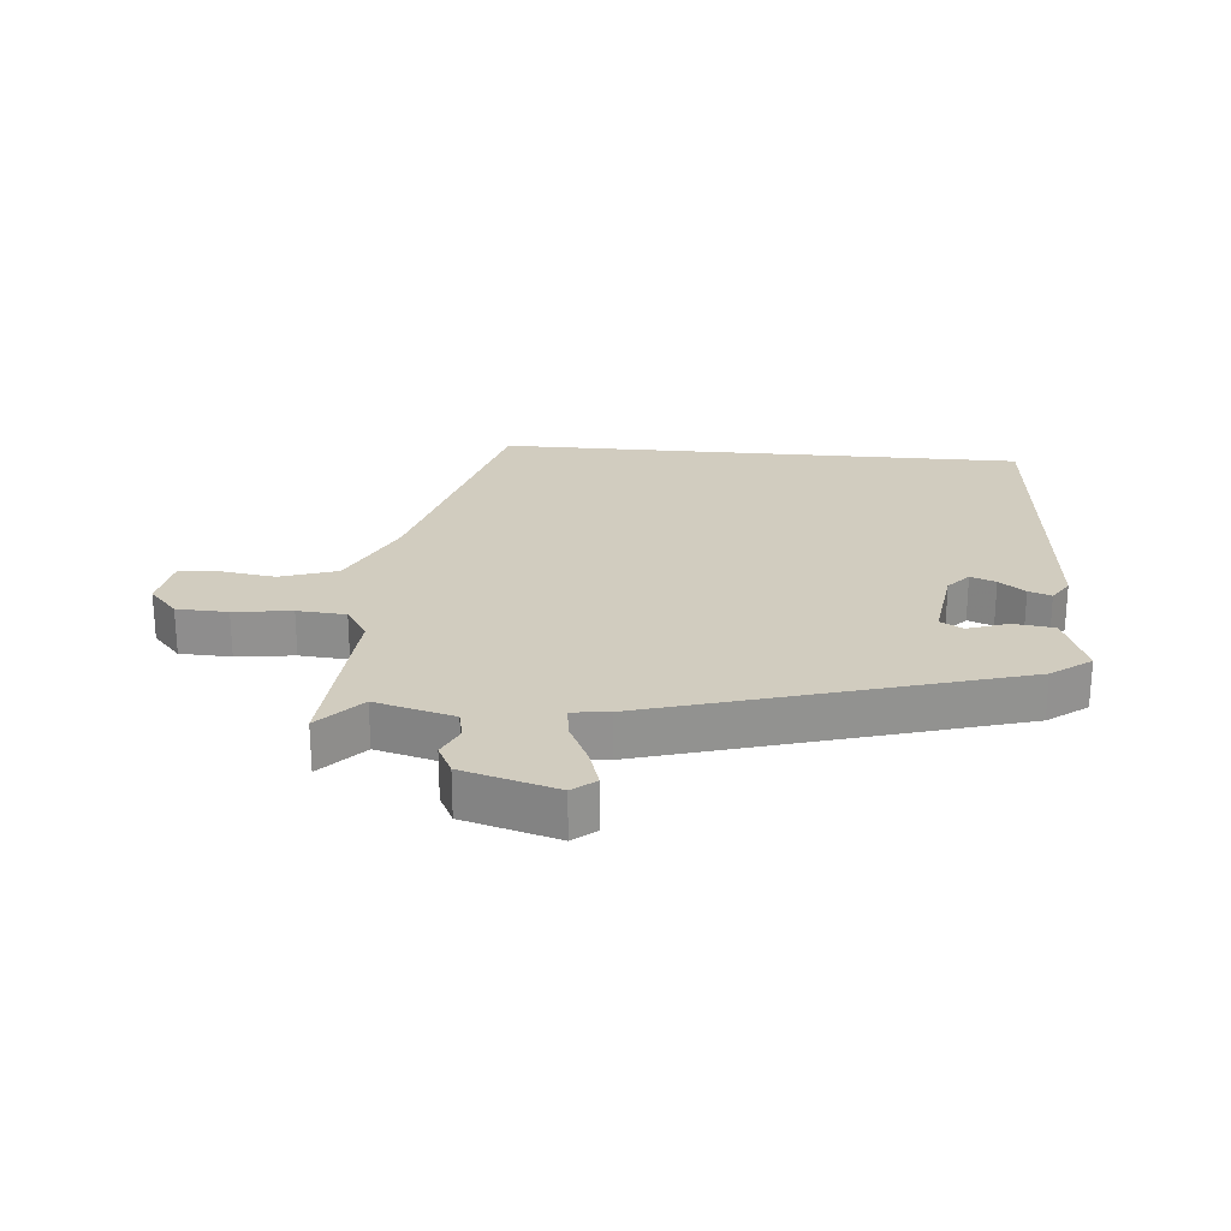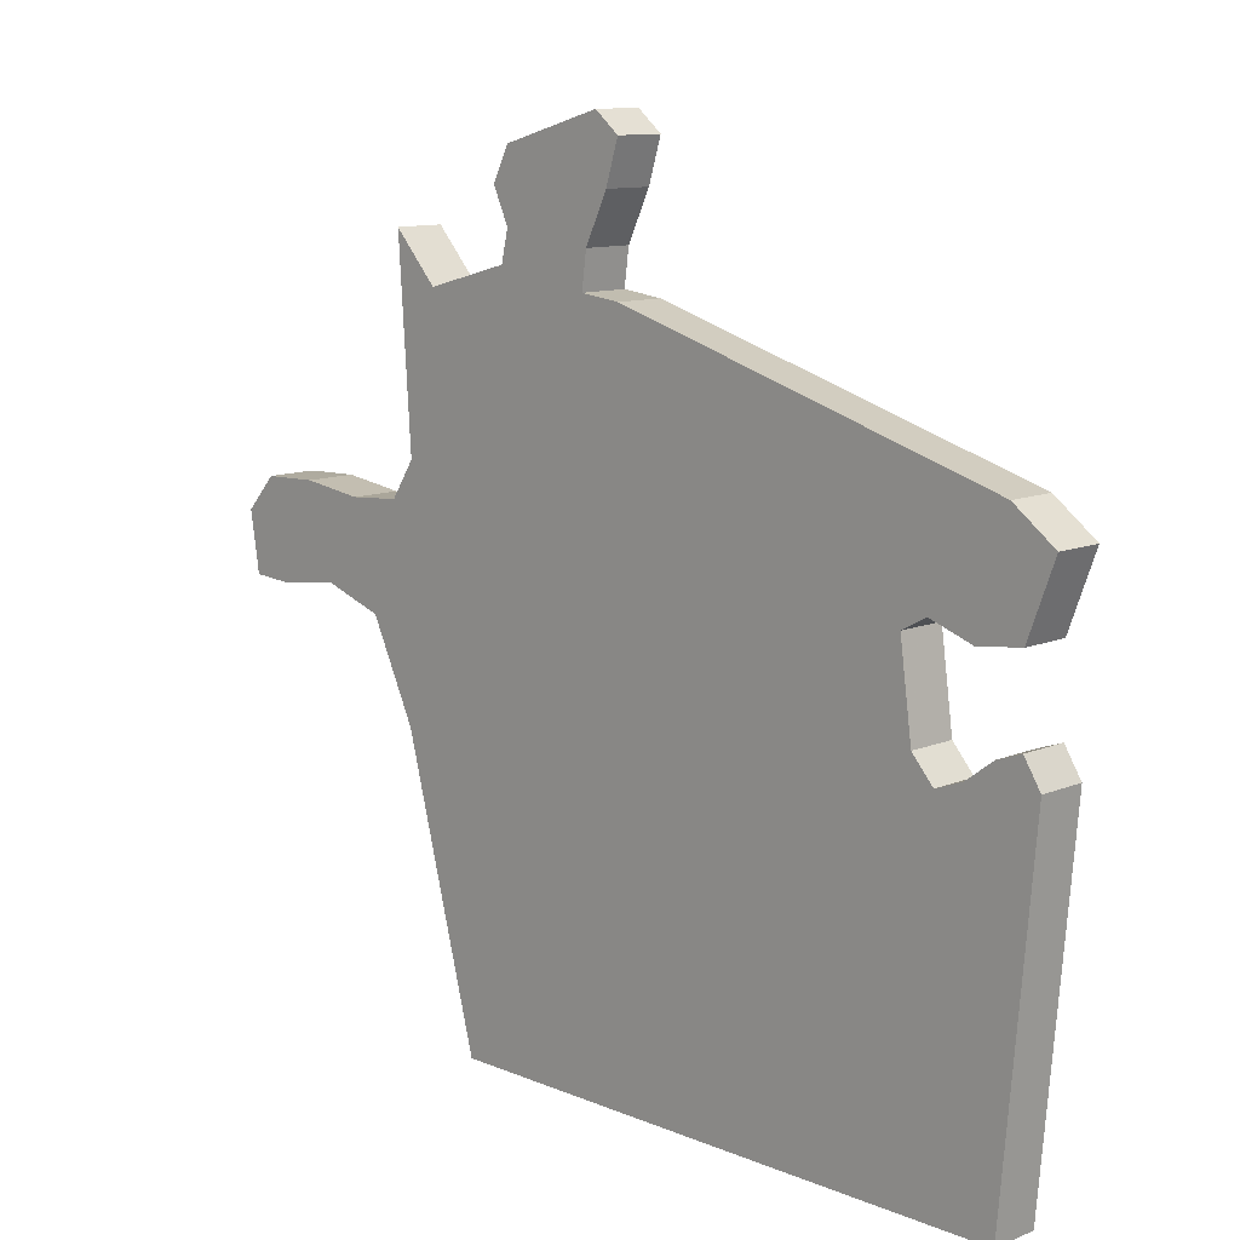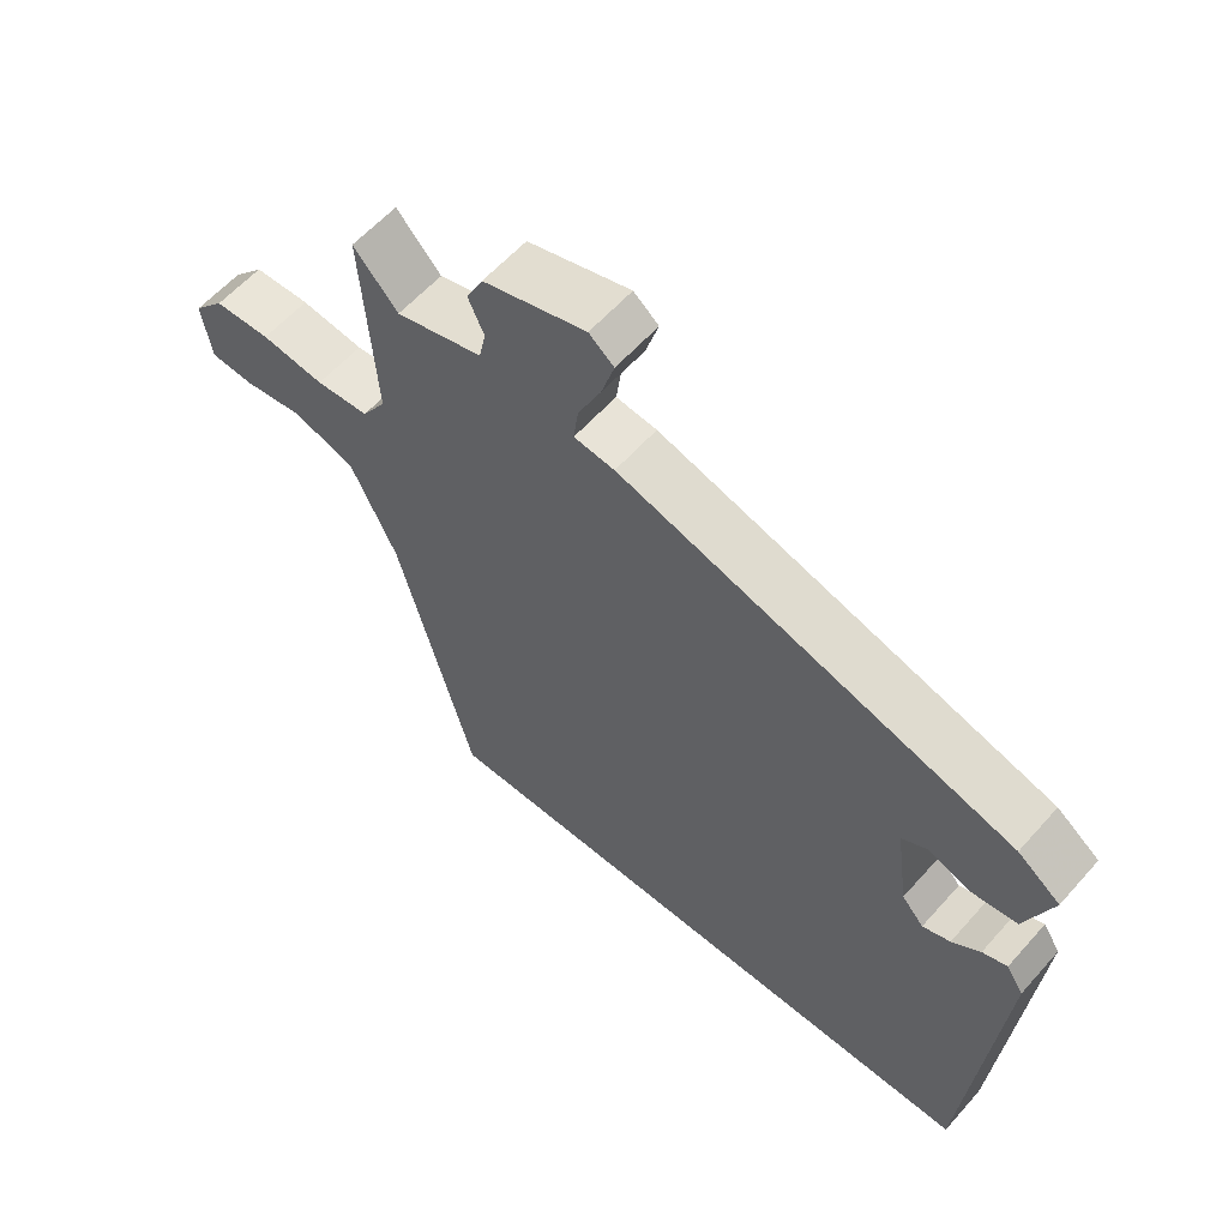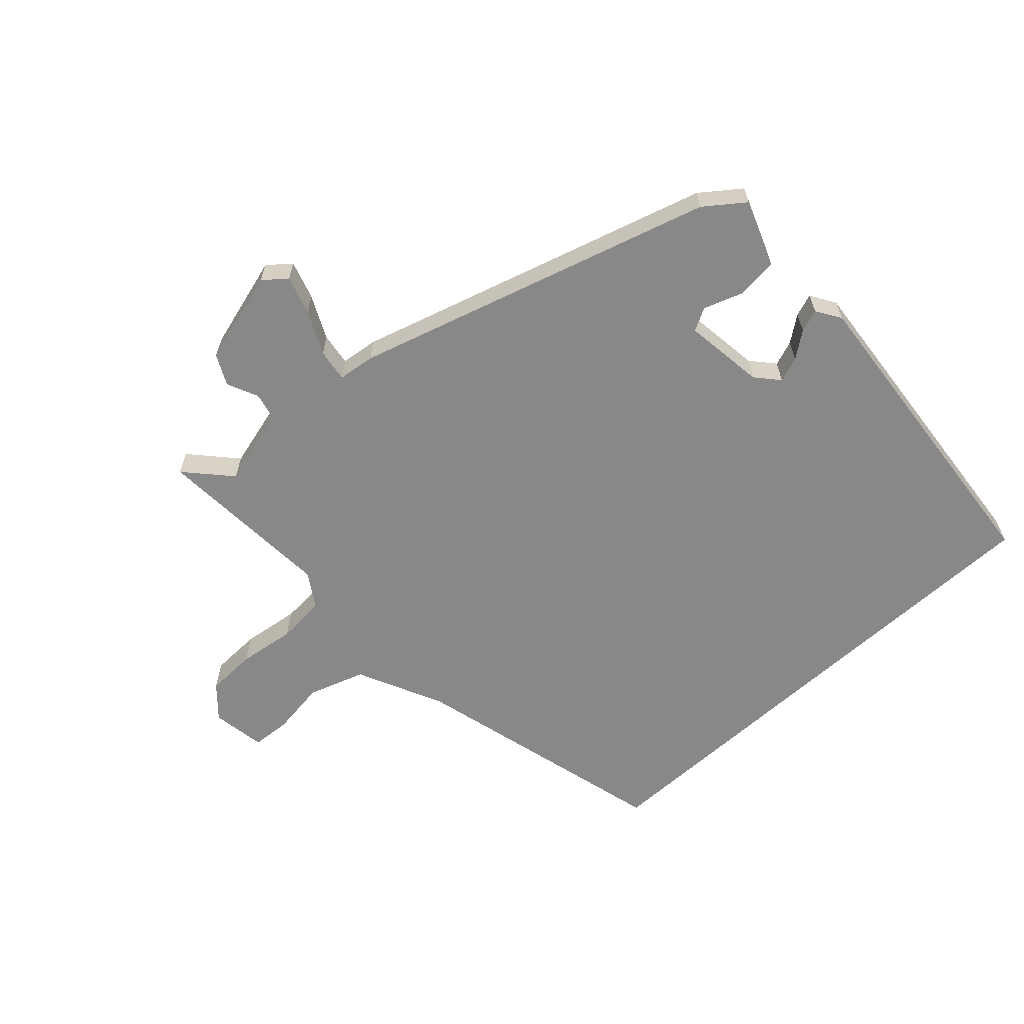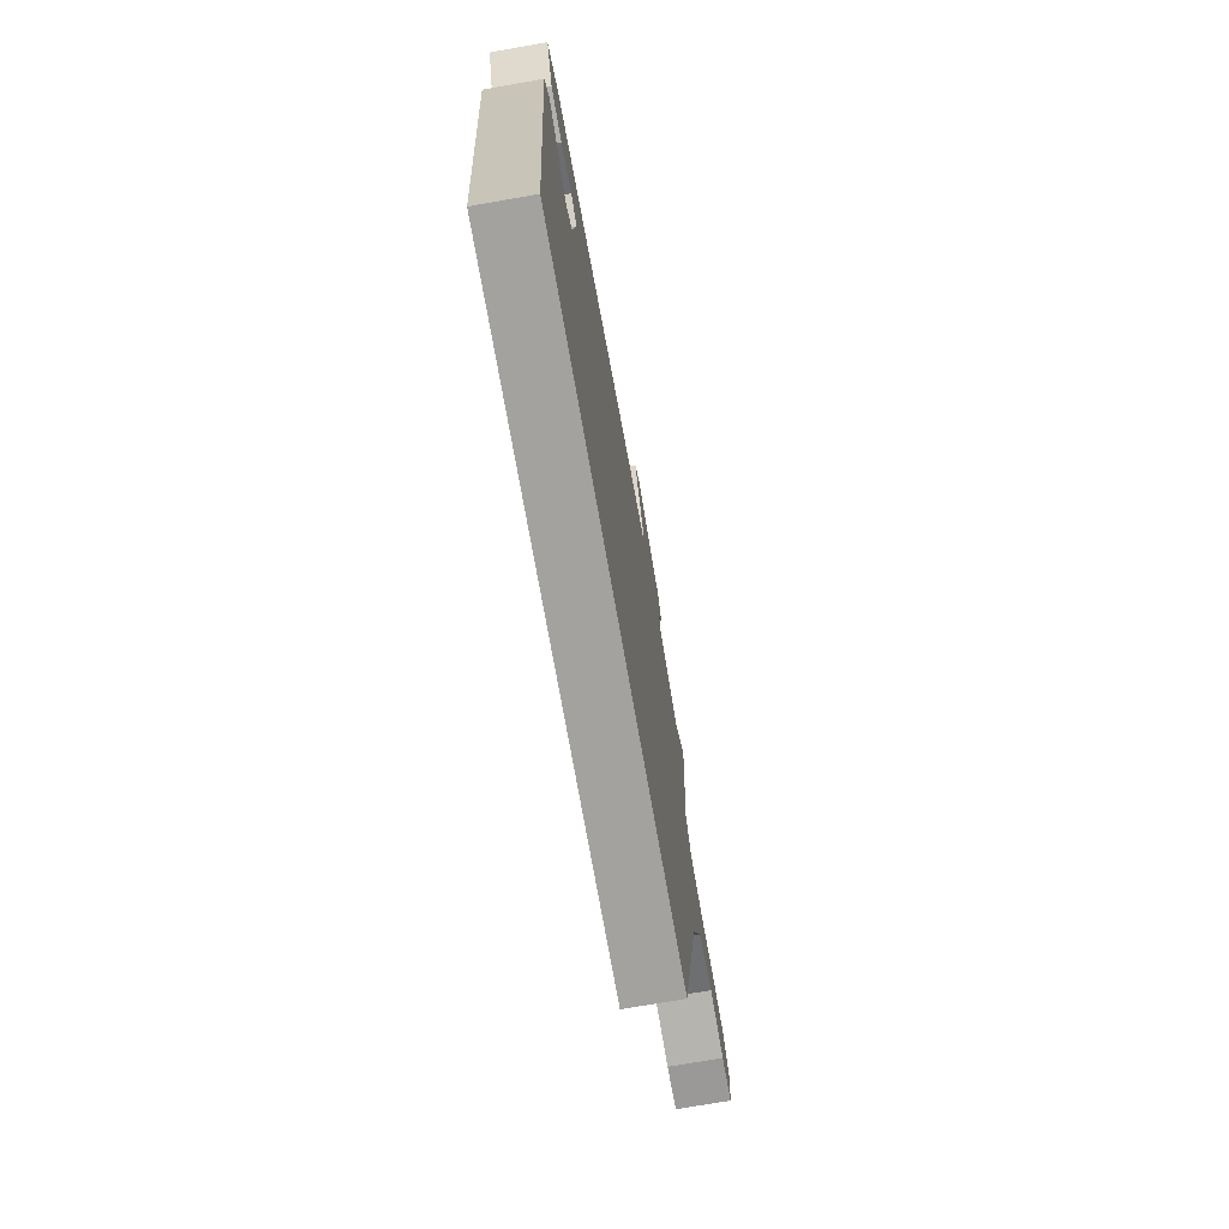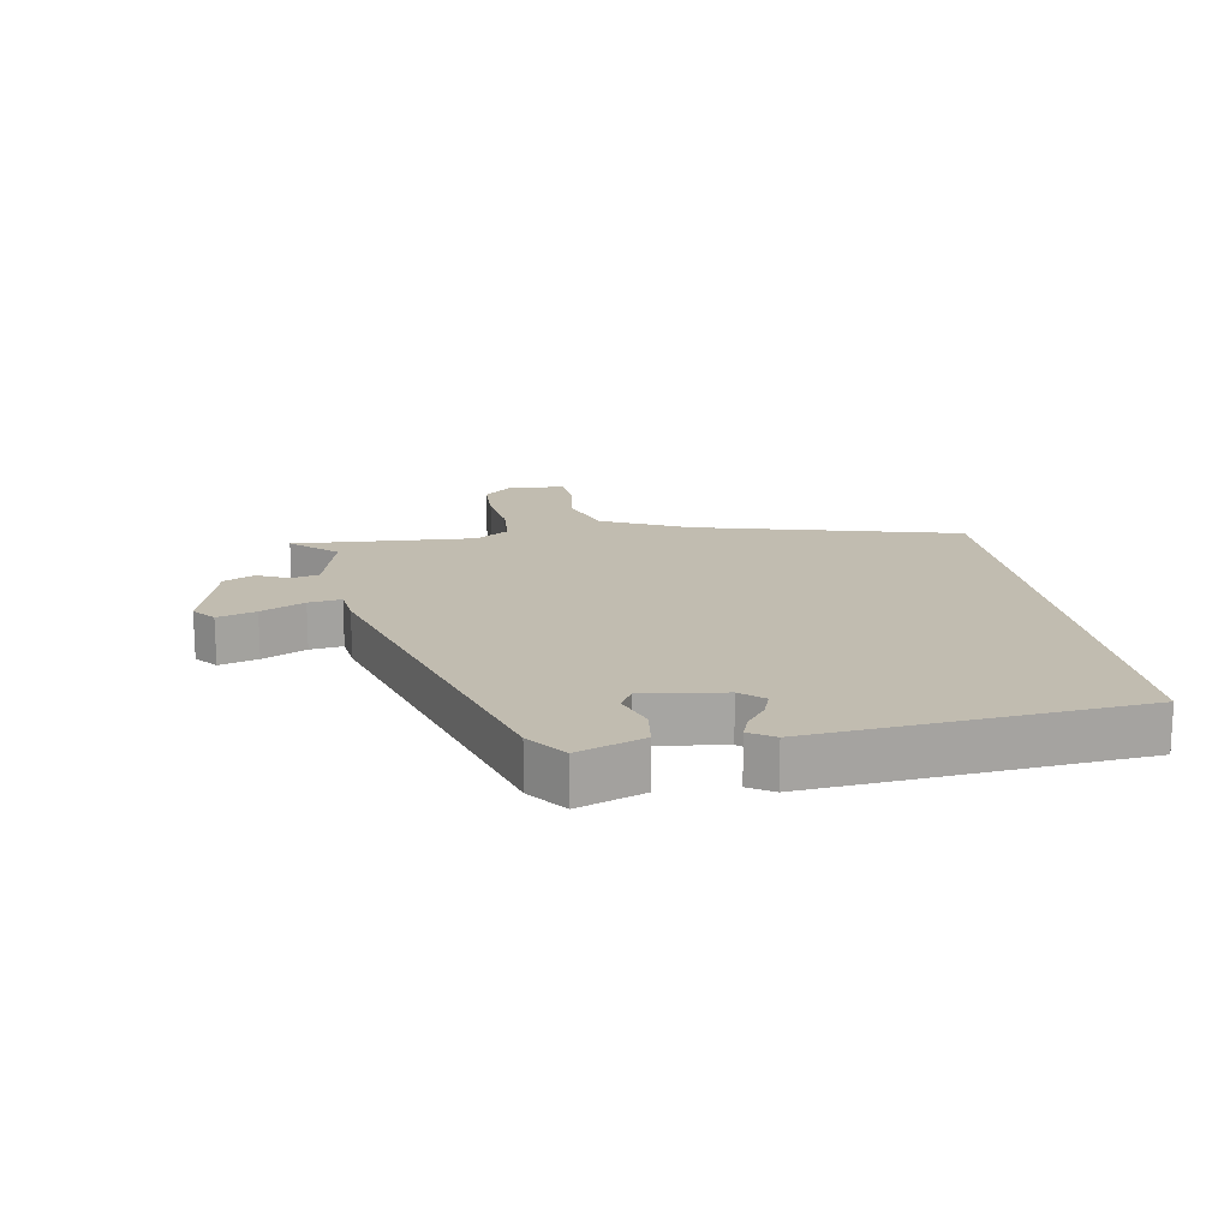
<metadata>
{"format":"obj","ext":"obj","renderer":"f3d","projection":"perspective","resolution":1024,"background":"white","views":[{"elev":24.1,"azim":5.1,"up":"+Y"},{"elev":11.4,"azim":45.1,"up":"+Z"},{"elev":59.2,"azim":41.2,"up":"+Z"},{"elev":-62.7,"azim":42.3,"up":"+Y"},{"elev":-72.5,"azim":99.9,"up":"+Z"},{"elev":16.6,"azim":80.1,"up":"+Y"}]}
</metadata>
<code>
v -0.485 0.07 0.55
v -0.421 0.07 0.48
v -0.296 0.07 0.514
v -0.286 0.07 0.559
v -0.309 0.07 0.609
v -0.285 0.07 0.657
v -0.136 0.07 0.7
v -0.1 0.07 0.671
v -0.119 0.07 0.61
v -0.152 0.07 0.541
v -0.159 0.07 0.489
v -0.1 0.07 0.482
v 0.47 0.07 0.316
v 0.532 0.07 0.27
v 0.493 0.07 0.165
v 0.428 0.07 0.157
v 0.364 0.07 0.179
v 0.328 0.07 0.159
v 0.346 0.07 0.03
v 0.378 0.07 -0.006
v 0.418 0.07 0.009
v 0.459 0.07 0.04
v 0.495 0.07 0.053
v 0.52 0.07 0.014
v 0.475 0.07 -0.5
v -0.365 0.07 -0.5
v -0.475 0.07 -0.084
v -0.541 0.07 0.054
v -0.631 0.07 0.084
v -0.719 0.07 0.071
v -0.781 0.07 0.075
v -0.795 0.07 0.161
v -0.75 0.07 0.211
v -0.669 0.07 0.214
v -0.578 0.07 0.202
v -0.501 0.07 0.208
v -0.466 0.07 0.262
v -0.485 0 0.55
v -0.421 0 0.48
v -0.296 0 0.514
v -0.286 0 0.559
v -0.309 0 0.609
v -0.285 0 0.657
v -0.136 0 0.7
v -0.1 0 0.671
v -0.119 0 0.61
v -0.152 0 0.541
v -0.159 0 0.489
v -0.1 0 0.482
v 0.47 0 0.316
v 0.532 0 0.27
v 0.493 0 0.165
v 0.428 0 0.157
v 0.364 0 0.179
v 0.328 0 0.159
v 0.346 0 0.03
v 0.378 0 -0.006
v 0.418 0 0.009
v 0.459 0 0.04
v 0.495 0 0.053
v 0.52 0 0.014
v 0.475 0 -0.5
v -0.365 0 -0.5
v -0.475 0 -0.084
v -0.541 0 0.054
v -0.631 0 0.084
v -0.719 0 0.071
v -0.781 0 0.075
v -0.795 0 0.161
v -0.75 0 0.211
v -0.669 0 0.214
v -0.578 0 0.202
v -0.501 0 0.208
v -0.466 0 0.262
f 33 34 35
f 32 33 35
f 31 32 35
f 30 31 35
f 29 30 35
f 28 29 35 36
f 27 28 36 37
f 25 26 27 37
f 23 24 25
f 22 23 25
f 21 22 25
f 20 21 25
f 19 20 25 37
f 15 16 17
f 14 15 17
f 13 14 17
f 12 13 17
f 11 12 17
f 11 17 18
f 8 9 10
f 7 8 10
f 6 7 10
f 5 6 10
f 4 5 10
f 3 4 10 11
f 18 19 37
f 11 18 37
f 3 11 37
f 2 3 37
f 1 2 37
f 72 71 70
f 72 70 69
f 72 69 68
f 72 68 67
f 72 67 66
f 73 72 66 65
f 74 73 65 64
f 74 64 63 62
f 62 61 60
f 62 60 59
f 62 59 58
f 62 58 57
f 74 62 57 56
f 54 53 52
f 54 52 51
f 54 51 50
f 54 50 49
f 54 49 48
f 55 54 48
f 47 46 45
f 47 45 44
f 47 44 43
f 47 43 42
f 47 42 41
f 48 47 41 40
f 74 56 55
f 74 55 48
f 74 48 40
f 74 40 39
f 74 39 38
f 1 38 39 2
f 2 39 40 3
f 3 40 41 4
f 4 41 42 5
f 5 42 43 6
f 6 43 44 7
f 7 44 45 8
f 8 45 46 9
f 9 46 47 10
f 10 47 48 11
f 11 48 49 12
f 12 49 50 13
f 13 50 51 14
f 14 51 52 15
f 15 52 53 16
f 16 53 54 17
f 17 54 55 18
f 18 55 56 19
f 19 56 57 20
f 20 57 58 21
f 21 58 59 22
f 22 59 60 23
f 23 60 61 24
f 24 61 62 25
f 25 62 63 26
f 26 63 64 27
f 27 64 65 28
f 28 65 66 29
f 29 66 67 30
f 30 67 68 31
f 31 68 69 32
f 32 69 70 33
f 33 70 71 34
f 34 71 72 35
f 35 72 73 36
f 36 73 74 37
f 37 74 38 1

</code>
